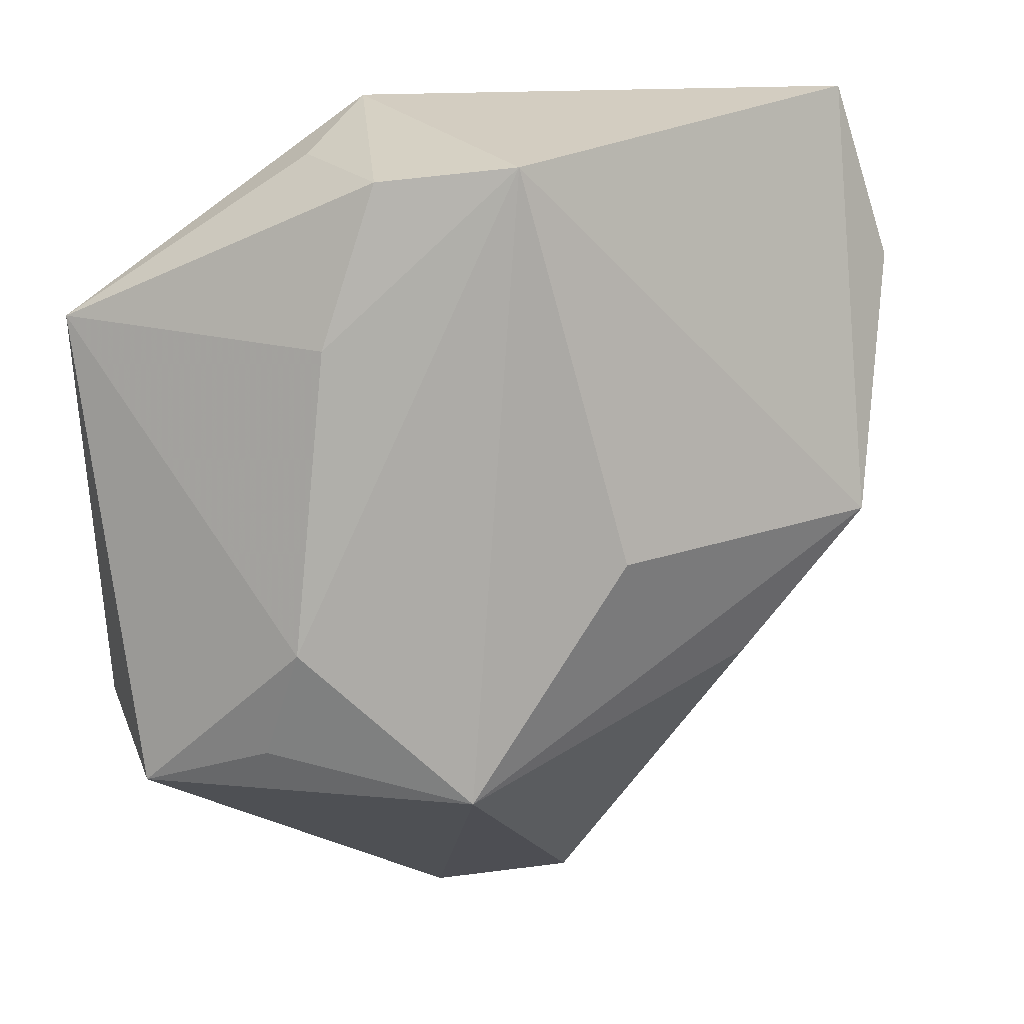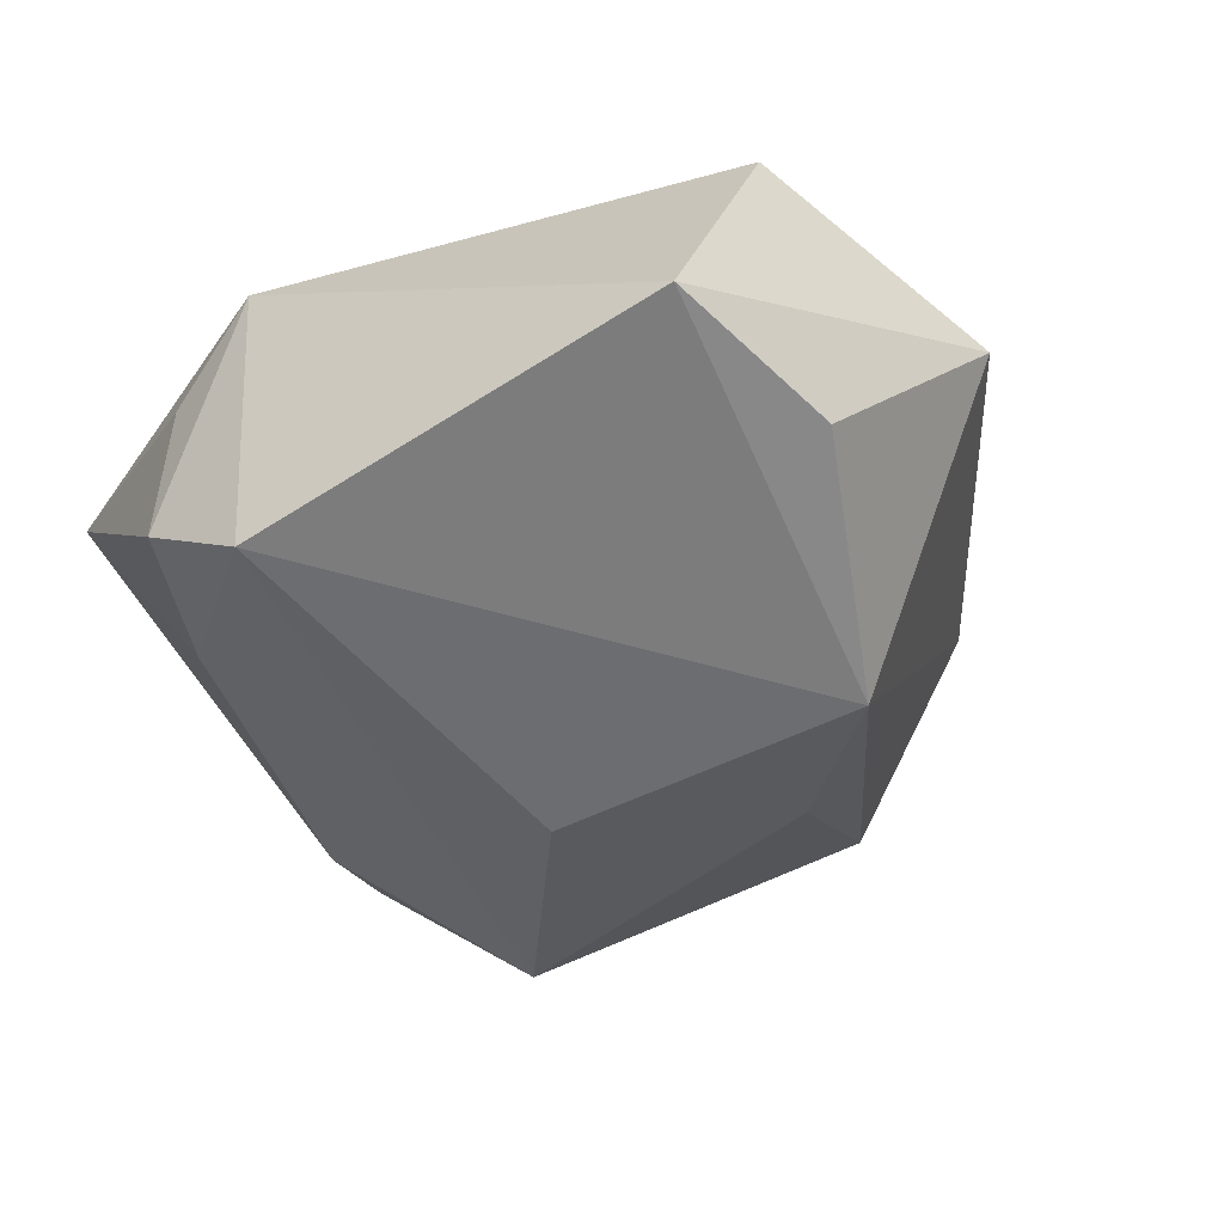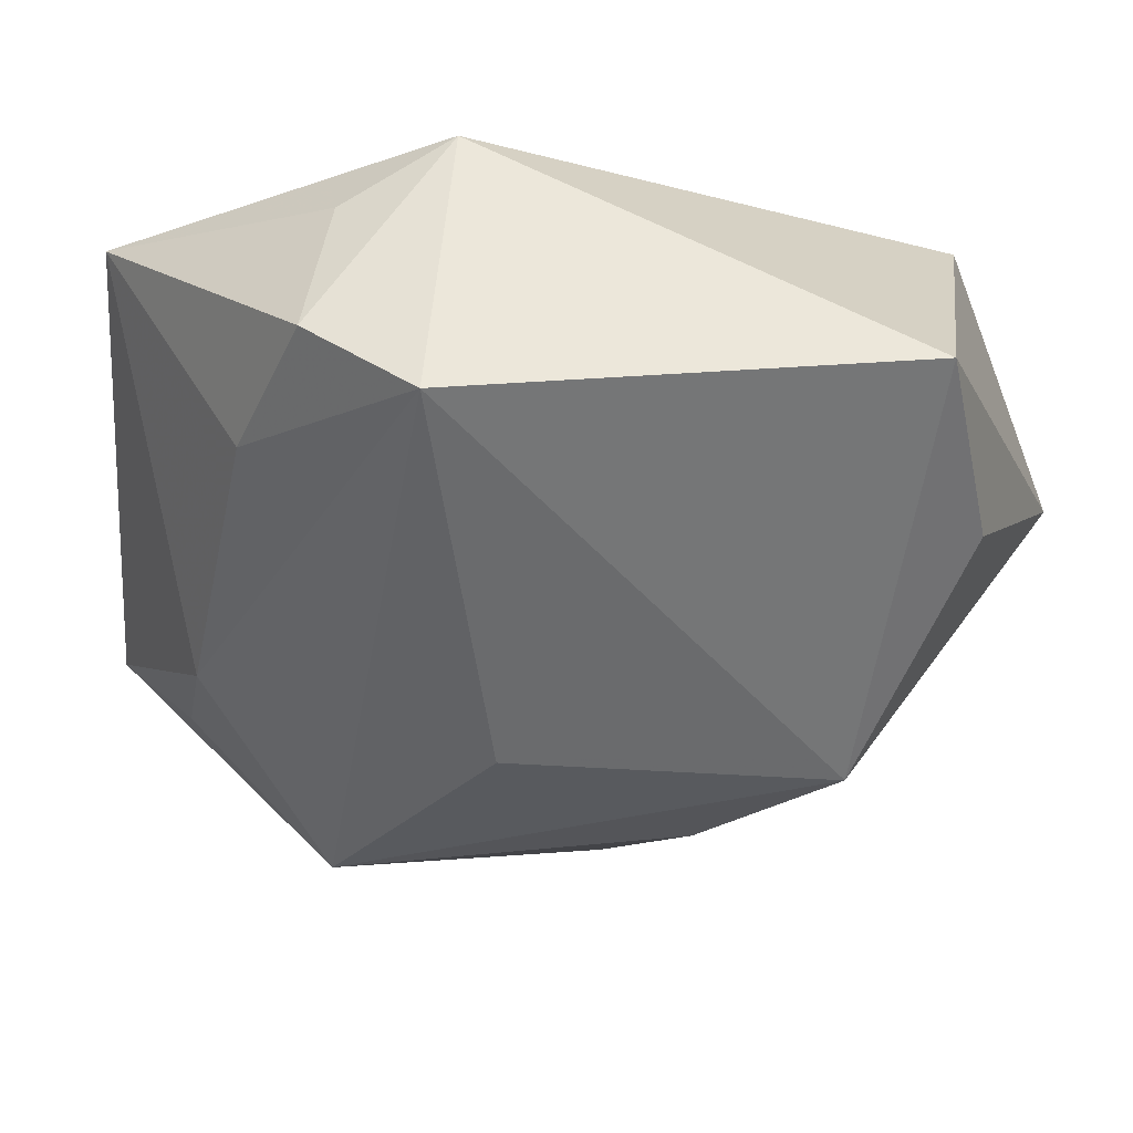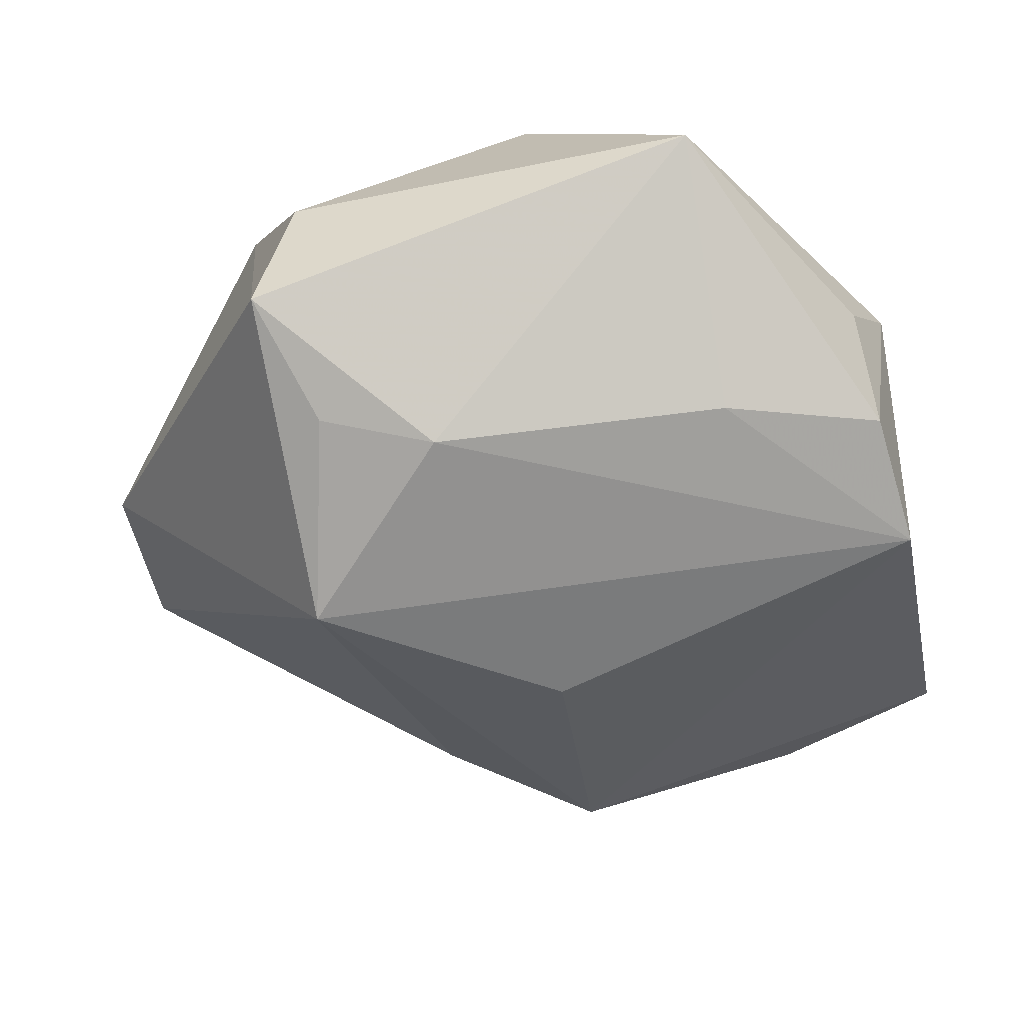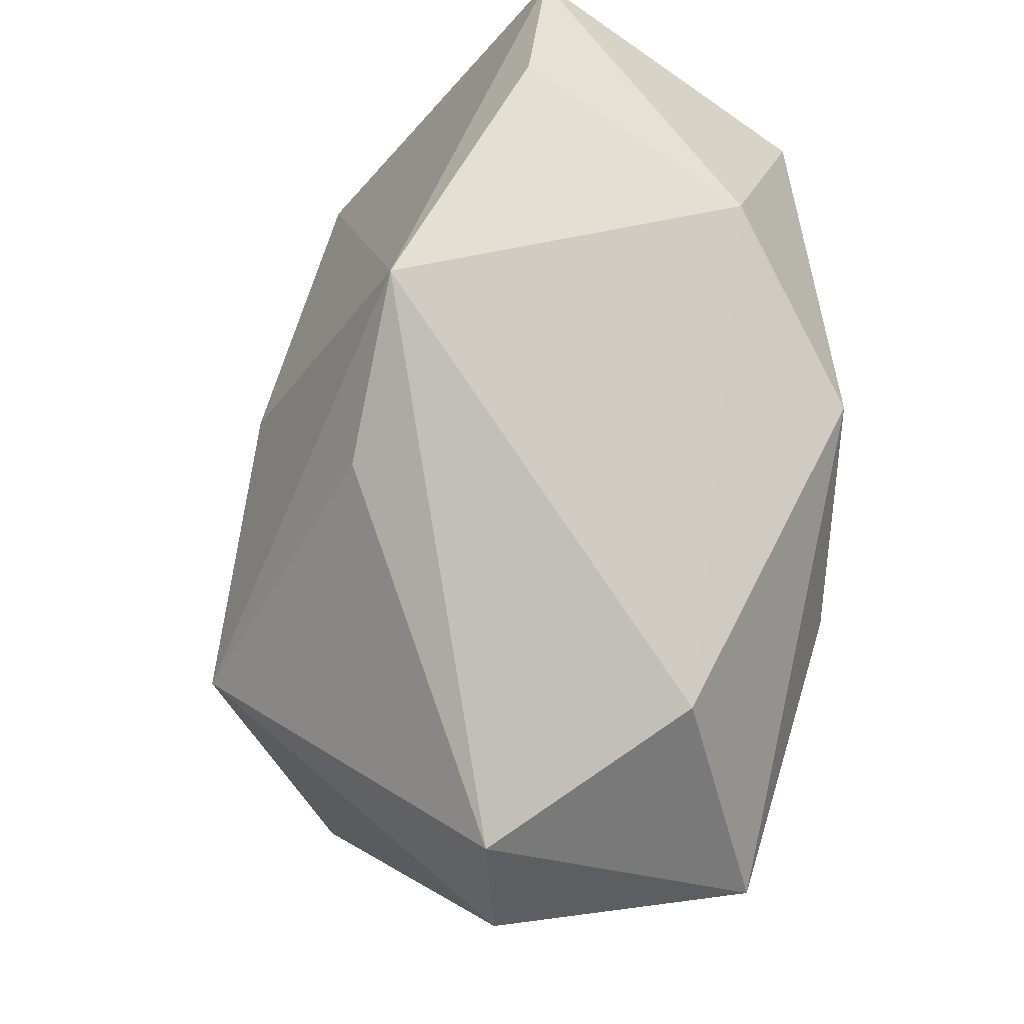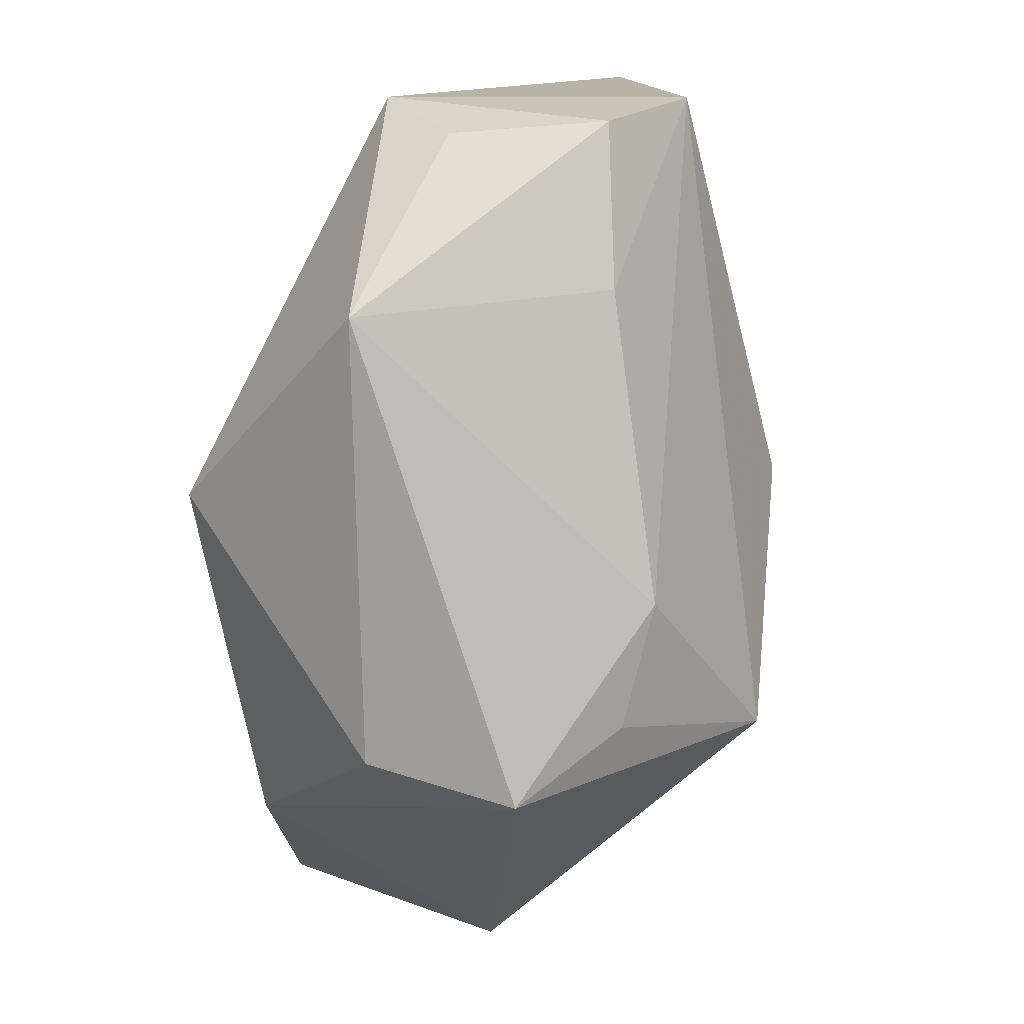
<metadata>
{"format":"obj","ext":"obj","renderer":"f3d","projection":"perspective","resolution":1024,"background":"white","views":[{"elev":24.8,"azim":150.8,"up":"+Y"},{"elev":-37.3,"azim":-148.4,"up":"+Z"},{"elev":51.7,"azim":-172.5,"up":"+Y"},{"elev":-38.6,"azim":101.6,"up":"+Z"},{"elev":-35.1,"azim":-111.7,"up":"+Y"},{"elev":12.6,"azim":95.6,"up":"+Y"}]}
</metadata>
<code>
v -0.04001 0.02407 -0.01521
v 0.008046 0.04217 -0.02049
v -0.03058 0.000497 -0.02622
v -0.04735 0.005152 0.004216
v 0.01953 0.03923 0.002316
v 0.04409 -0.02137 -0.006598
v 0.0263 0.02496 -0.01438
v 0.0419 -0.01818 0.007806
v -0.01688 -0.01347 -0.02501
v 0.03457 -0.01619 -0.01597
v 0.03213 -0.004538 -0.01887
v -0.005984 -0.04749 -0.006262
v 0.04375 0.02442 0.008497
v -0.03577 0.02677 0.01617
v -0.0403 -0.01094 0.01798
v 0.007072 -0.04882 -0.0002864
v -0.004251 -0.04606 0.02291
v -0.03549 0.04217 -0.01134
v 0.01802 -0.02027 -0.02894
v 0.001082 0.002853 -0.03004
v -0.02356 -0.03805 0.008134
v 0.009599 0.04217 0.009748
v 0.03133 0.005127 0.02646
v 0.0258 -0.0283 0.02072
v 0.01005 -0.004409 0.02621
v 0.0198 0.04053 -0.01333
v -0.009818 -0.005341 0.02646
v -0.0203 -0.02257 0.02484
f 23 14 27
f 4 14 18
f 15 14 4
f 2 3 18
f 23 8 13
f 18 14 22
f 22 2 18
f 26 2 22
f 22 14 23
f 23 13 22
f 23 17 24
f 24 8 23
f 25 17 23
f 23 27 25
f 25 27 17
f 15 17 28
f 17 27 28
f 28 14 15
f 28 27 14
f 18 3 1
f 1 4 18
f 3 4 1
f 19 3 20
f 20 2 19
f 3 2 20
f 21 17 15
f 21 12 17
f 15 4 21
f 21 4 3
f 3 12 21
f 9 3 19
f 19 12 9
f 9 12 3
f 26 13 7
f 7 2 26
f 5 13 26
f 26 22 5
f 5 22 13
f 17 12 16
f 16 24 17
f 16 12 19
f 19 2 11
f 2 7 11
f 11 7 13
f 6 16 19
f 8 24 6
f 24 16 6
f 6 11 13
f 6 13 8
f 19 11 10
f 10 6 19
f 11 6 10

</code>
